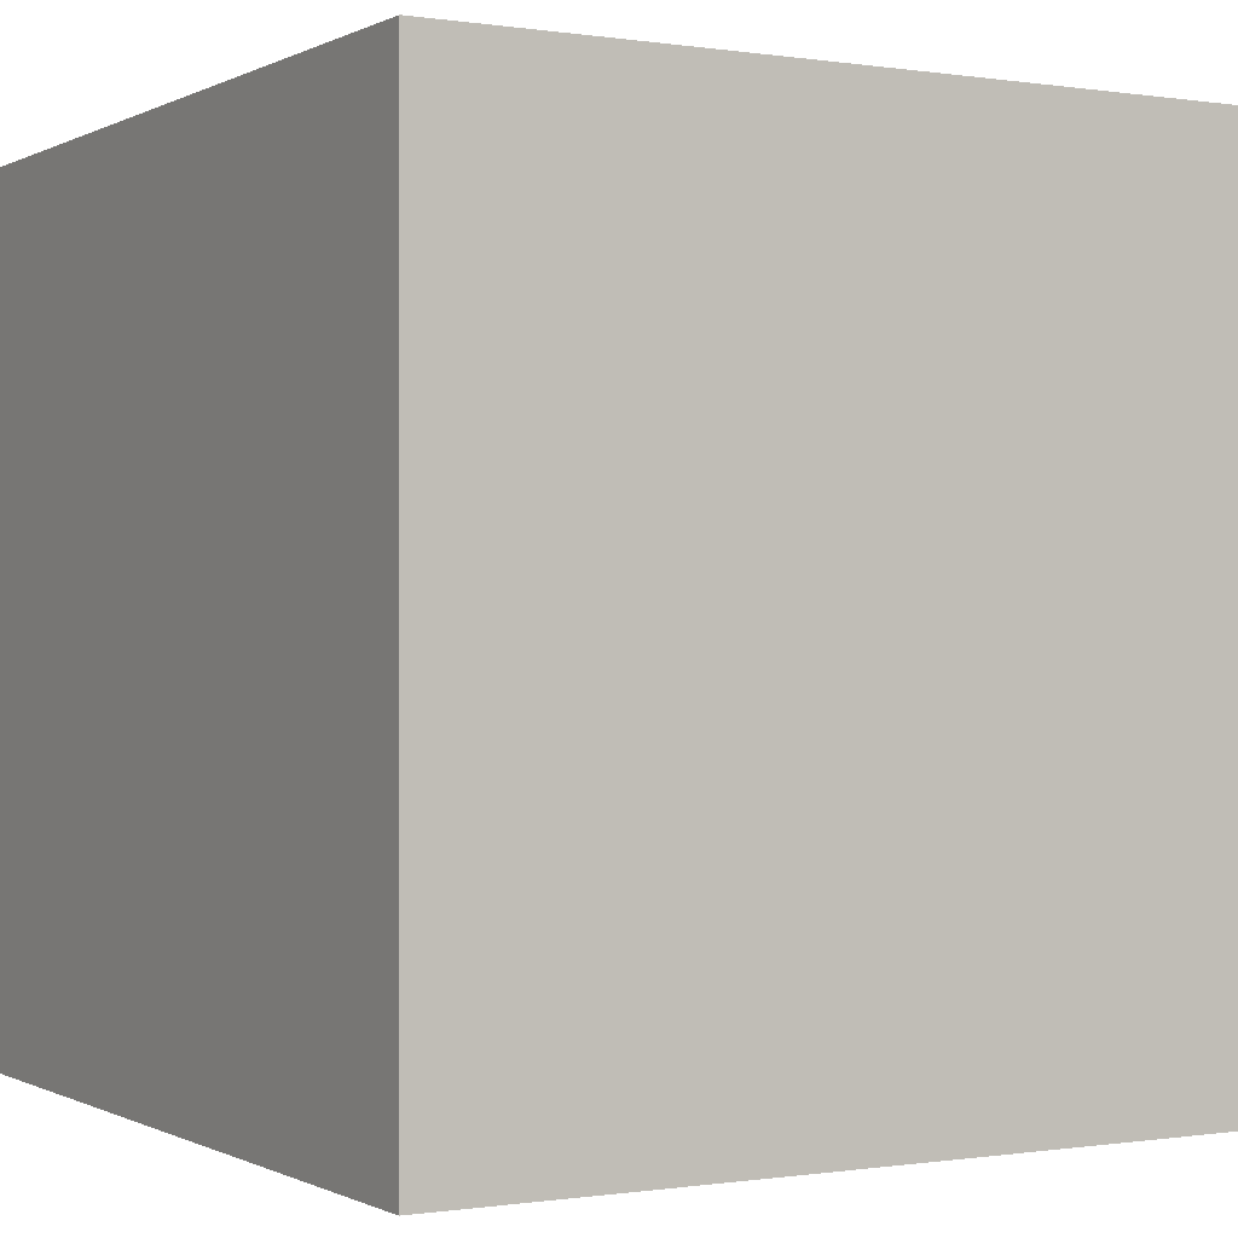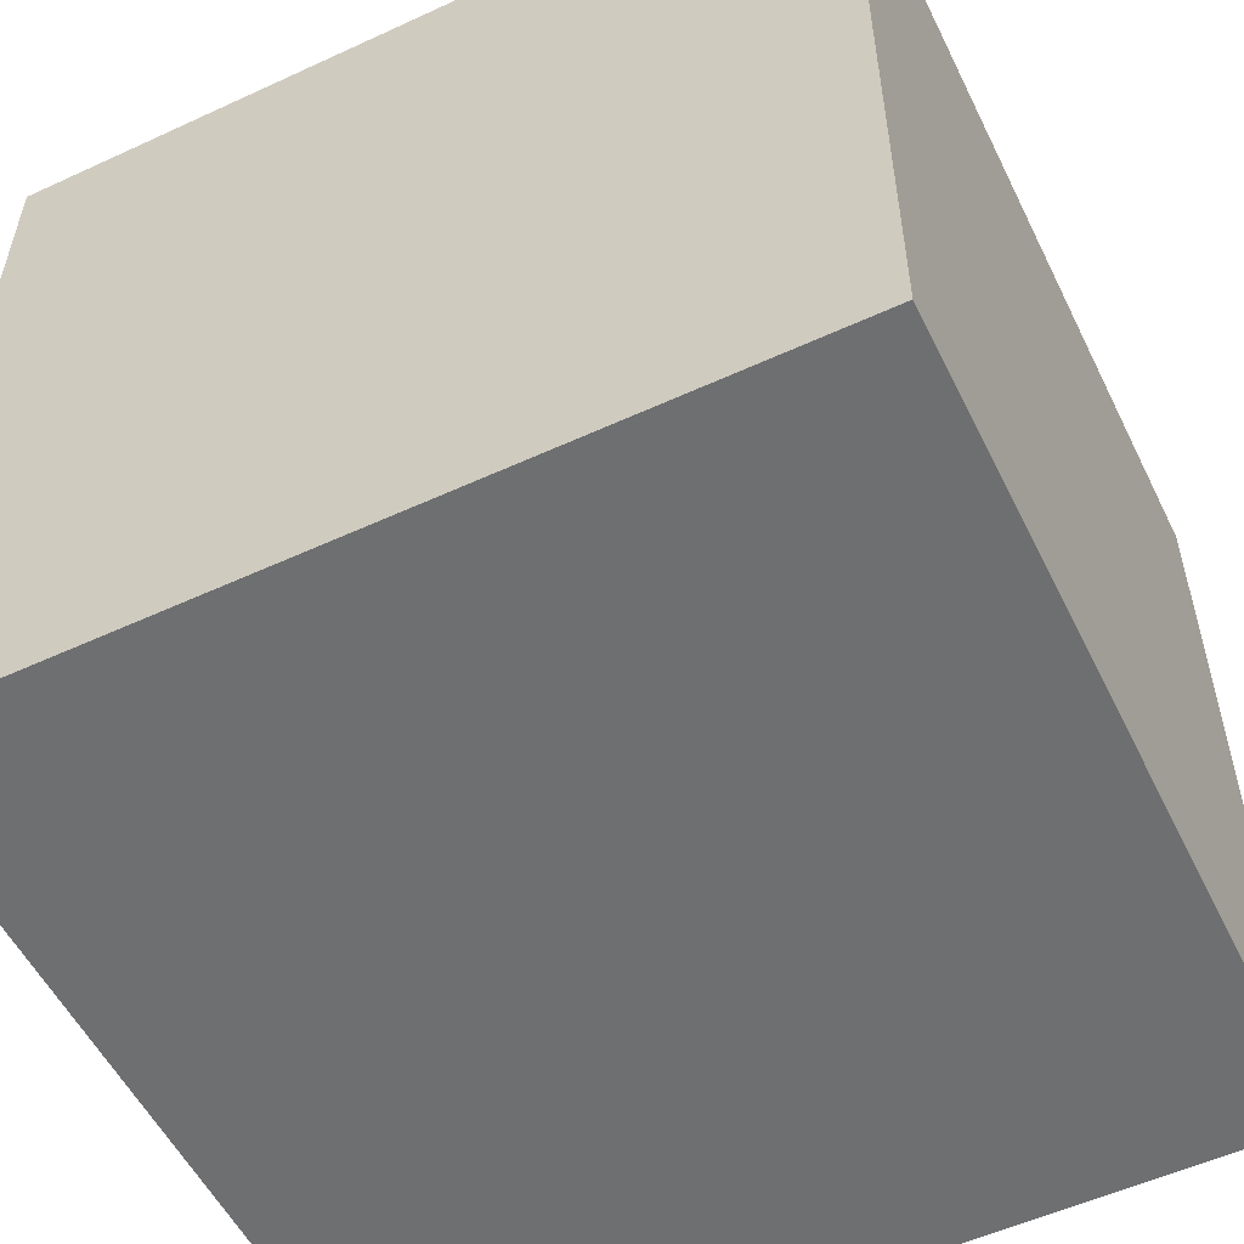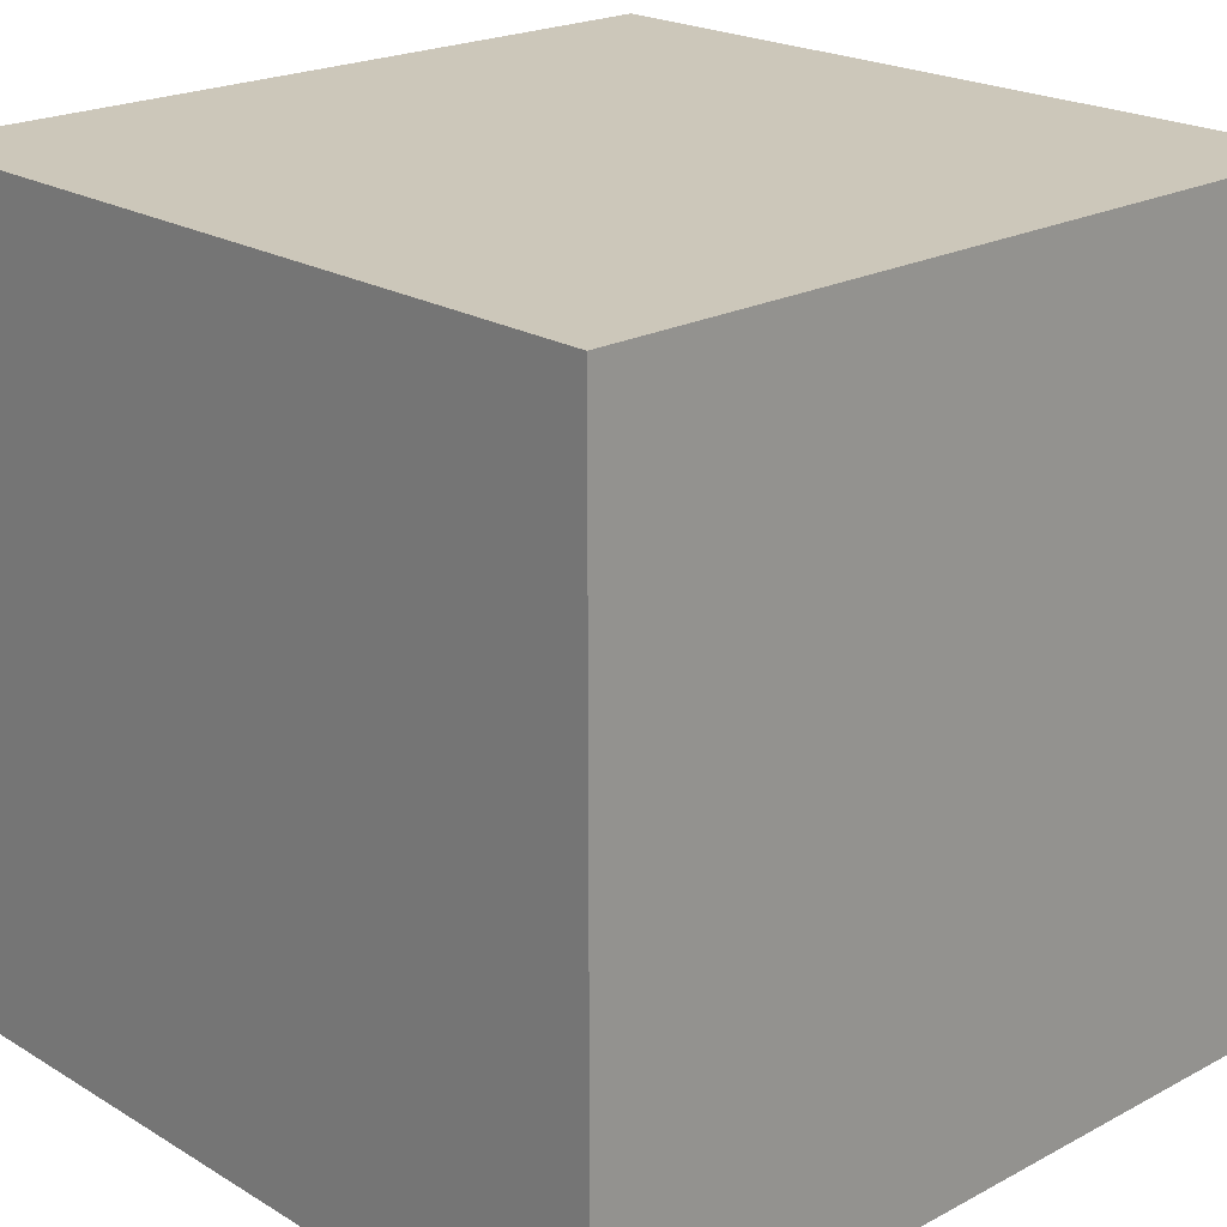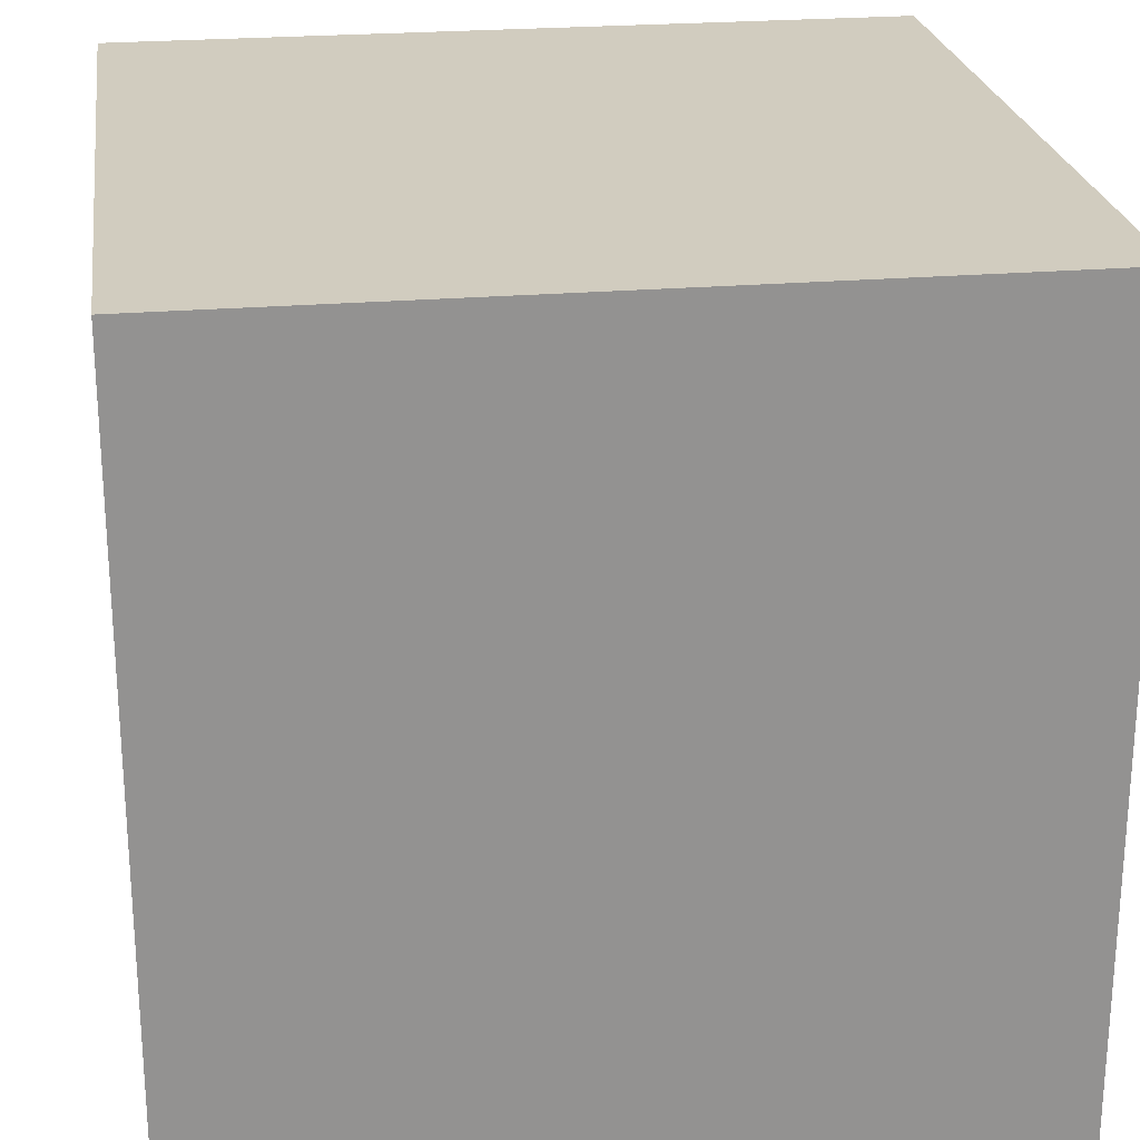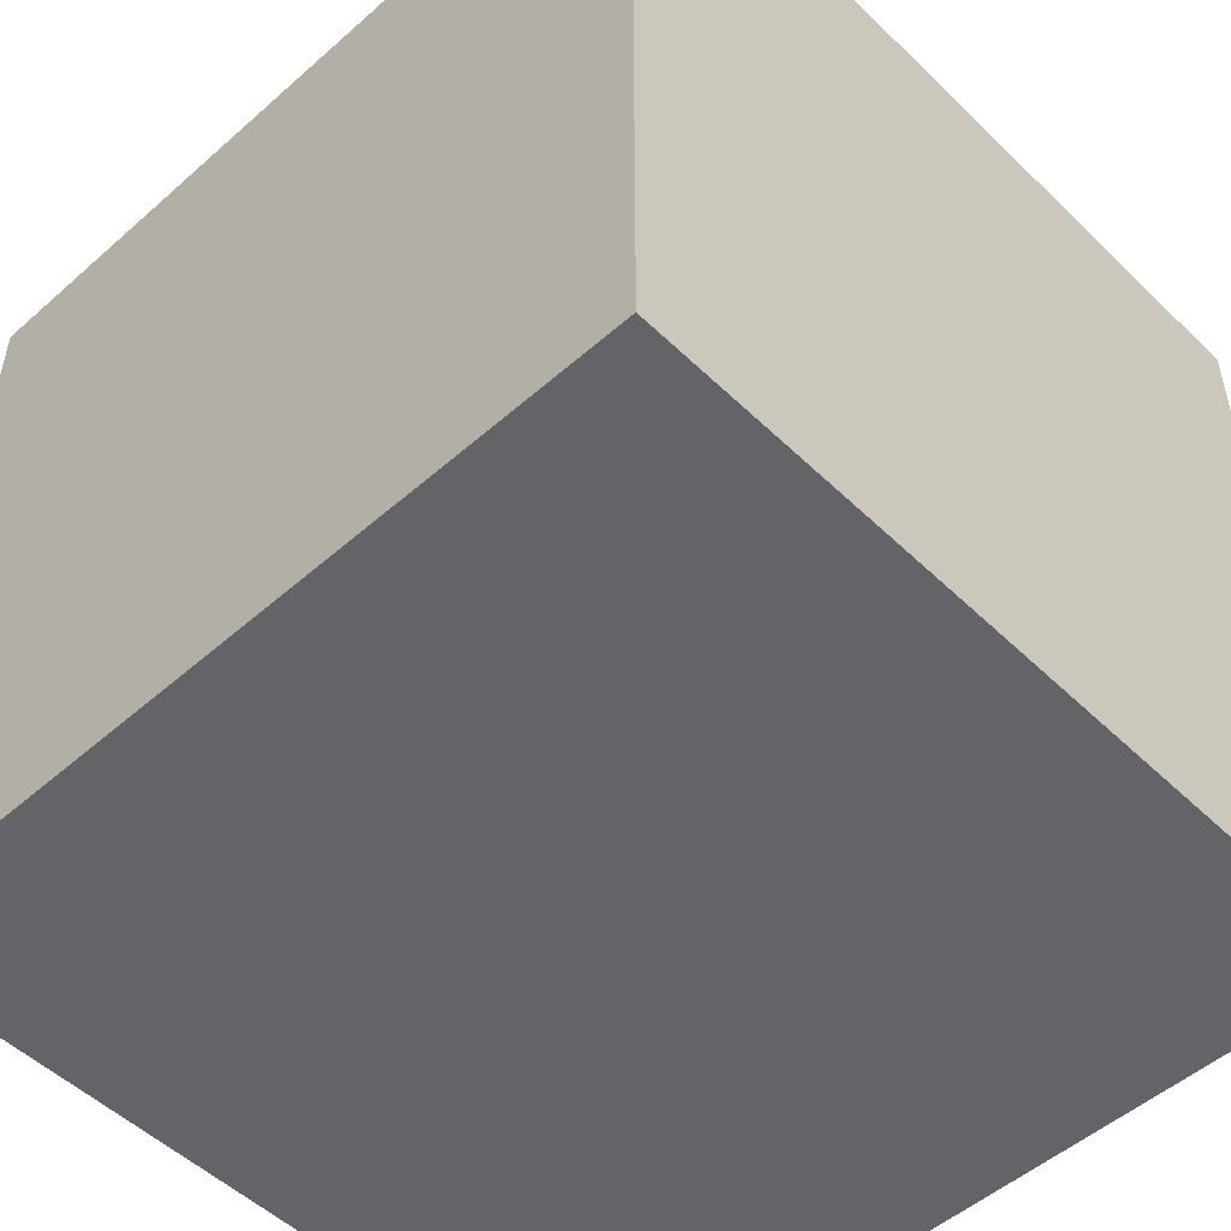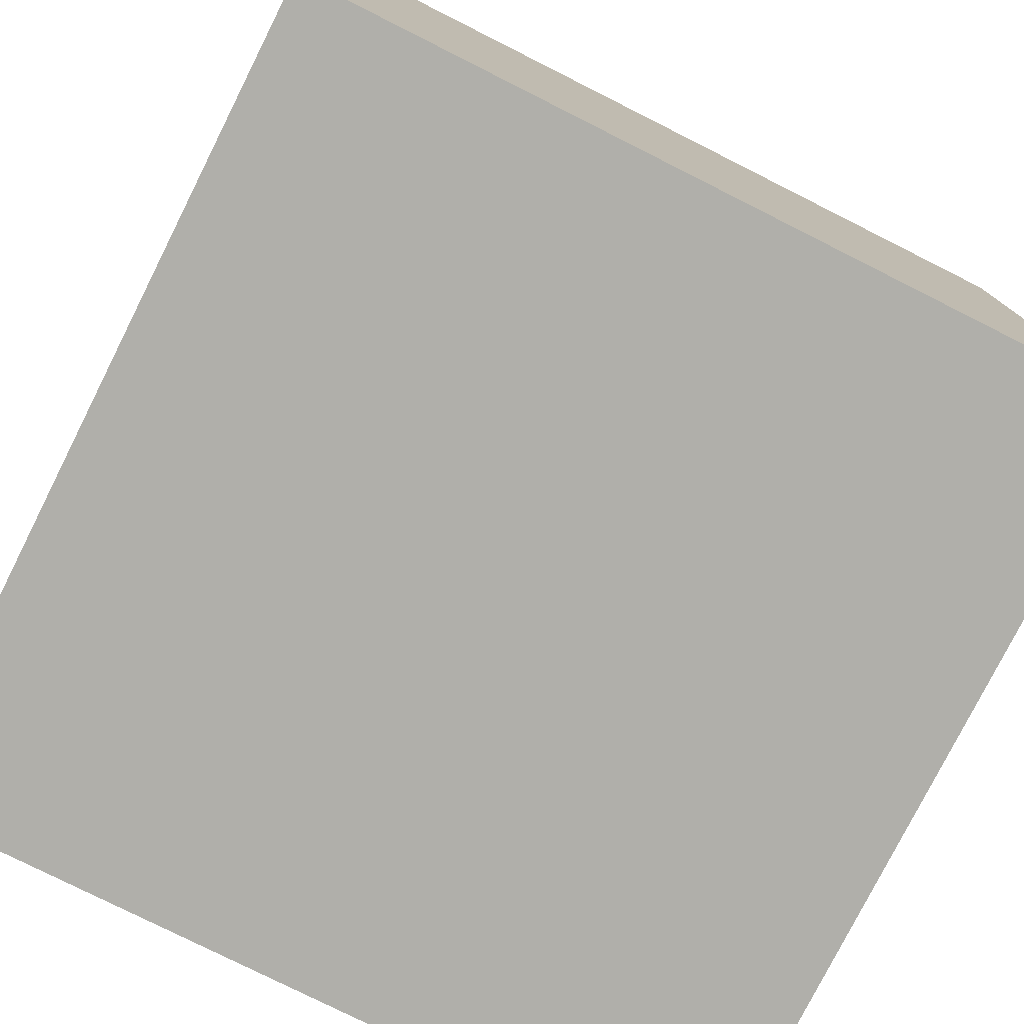
<metadata>
{"format":"obj","ext":"obj","renderer":"f3d","projection":"perspective","resolution":1024,"background":"white","views":[{"elev":-0.3,"azim":-30.0,"up":"+Z"},{"elev":-54.6,"azim":-64.0,"up":"+Y"},{"elev":21.4,"azim":-43.3,"up":"+Z"},{"elev":24.0,"azim":-8.0,"up":"+Y"},{"elev":-51.3,"azim":-136.3,"up":"+Y"},{"elev":-78.0,"azim":-26.7,"up":"+Z"}]}
</metadata>
<code>
v -10.8 2.66 2.002
v -10.15 3.313 2.002
v -10.15 2.66 2.002
v -10.8 2.66 2.002
v -10.8 3.313 2.002
v -10.15 3.313 2.002
v -10.8 3.313 2.002
v -10.15 3.313 1.349
v -10.15 3.313 2.002
v -10.8 3.313 2.002
v -10.8 3.313 1.349
v -10.15 3.313 1.349
v -10.8 3.313 1.349
v -10.15 2.66 1.349
v -10.15 3.313 1.349
v -10.8 3.313 1.349
v -10.8 2.66 1.349
v -10.15 2.66 1.349
v -10.8 2.66 1.349
v -10.15 2.66 2.002
v -10.15 2.66 1.349
v -10.8 2.66 1.349
v -10.8 2.66 2.002
v -10.15 2.66 2.002
v -10.15 2.66 2.002
v -10.15 3.313 1.349
v -10.15 2.66 1.349
v -10.15 2.66 2.002
v -10.15 3.313 2.002
v -10.15 3.313 1.349
v -10.8 2.66 1.349
v -10.8 3.313 2.002
v -10.8 2.66 2.002
v -10.8 2.66 1.349
v -10.8 3.313 1.349
v -10.8 3.313 2.002
g titan_vortex_blocker
f 3 2 1
f 6 5 4
f 9 8 7
f 12 11 10
f 15 14 13
f 18 17 16
f 21 20 19
f 24 23 22
f 27 26 25
f 30 29 28
f 33 32 31
f 36 35 34

</code>
